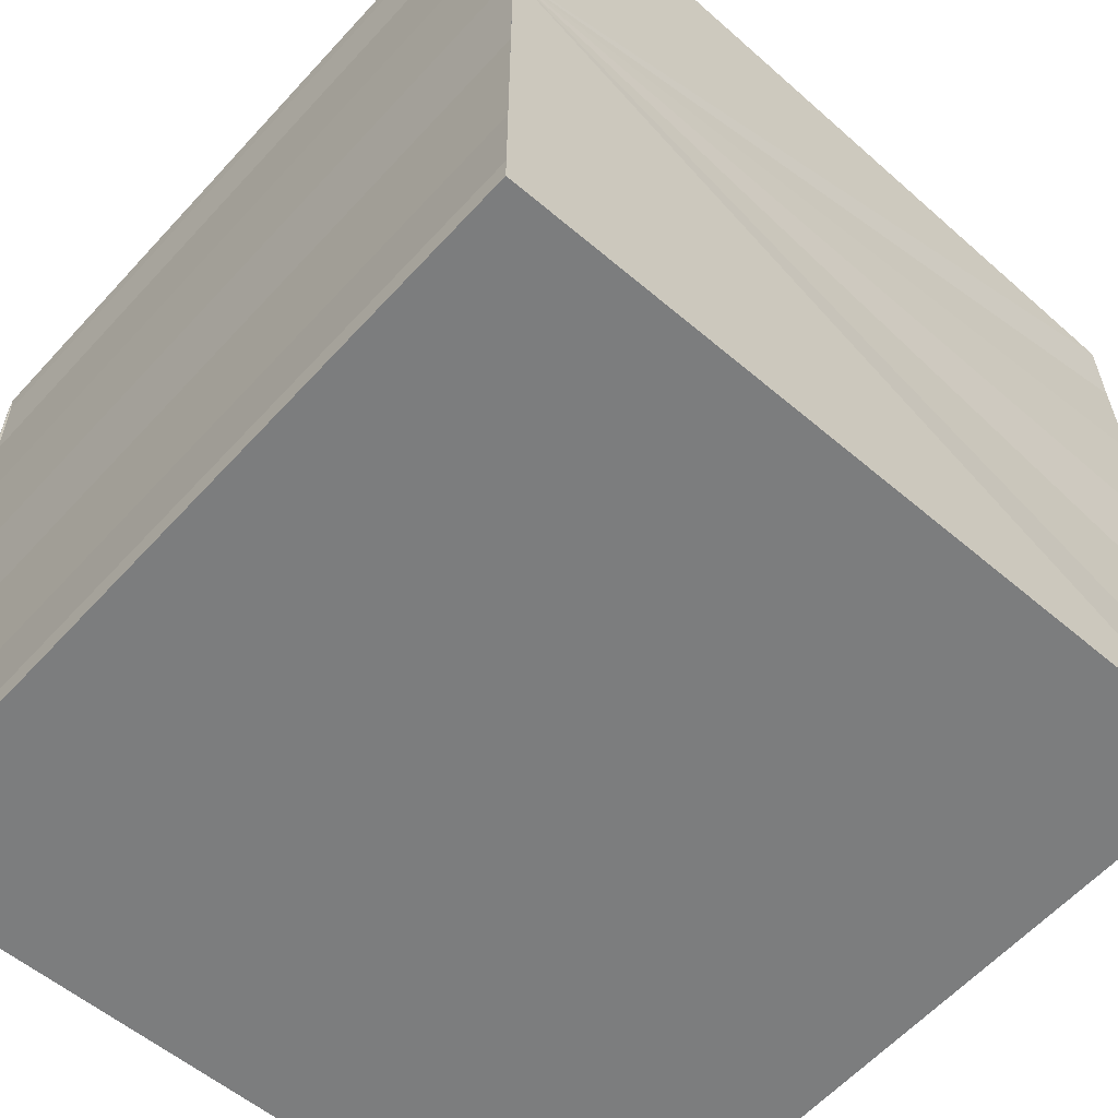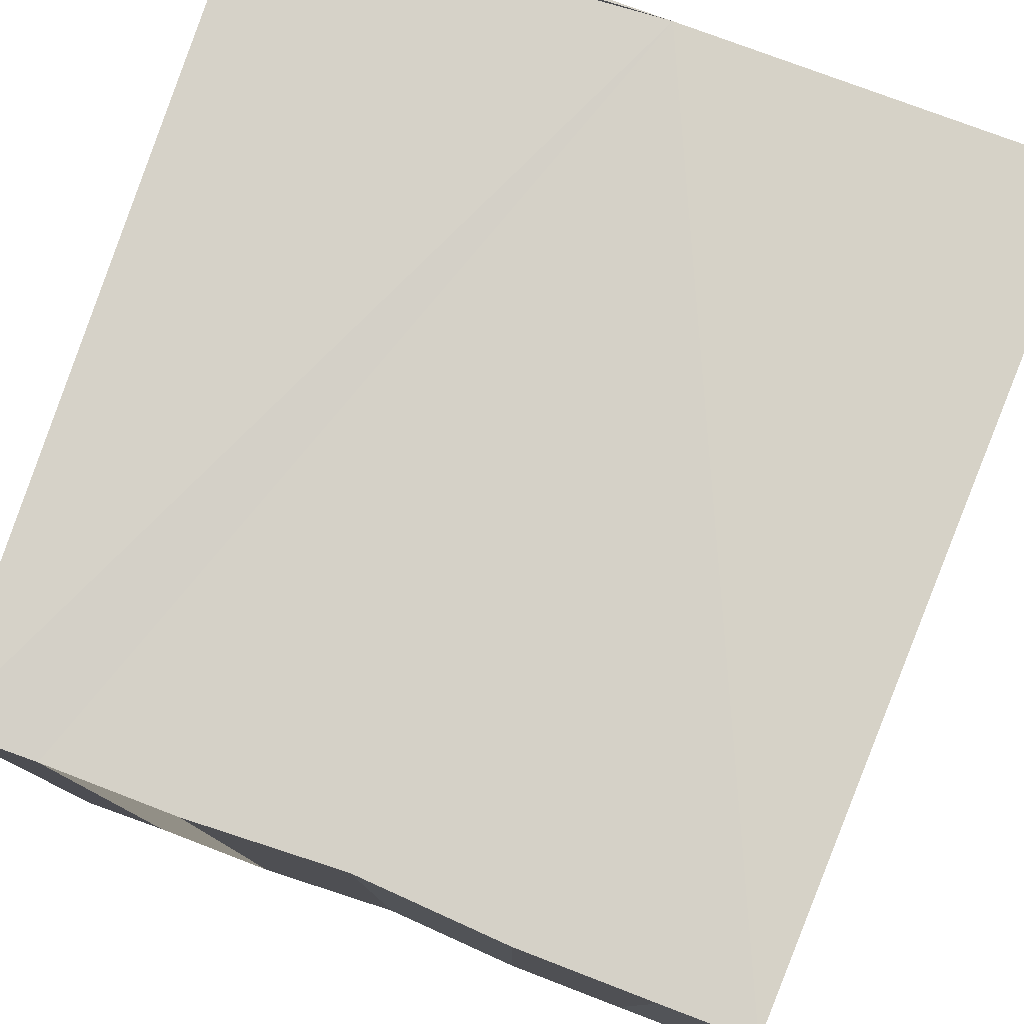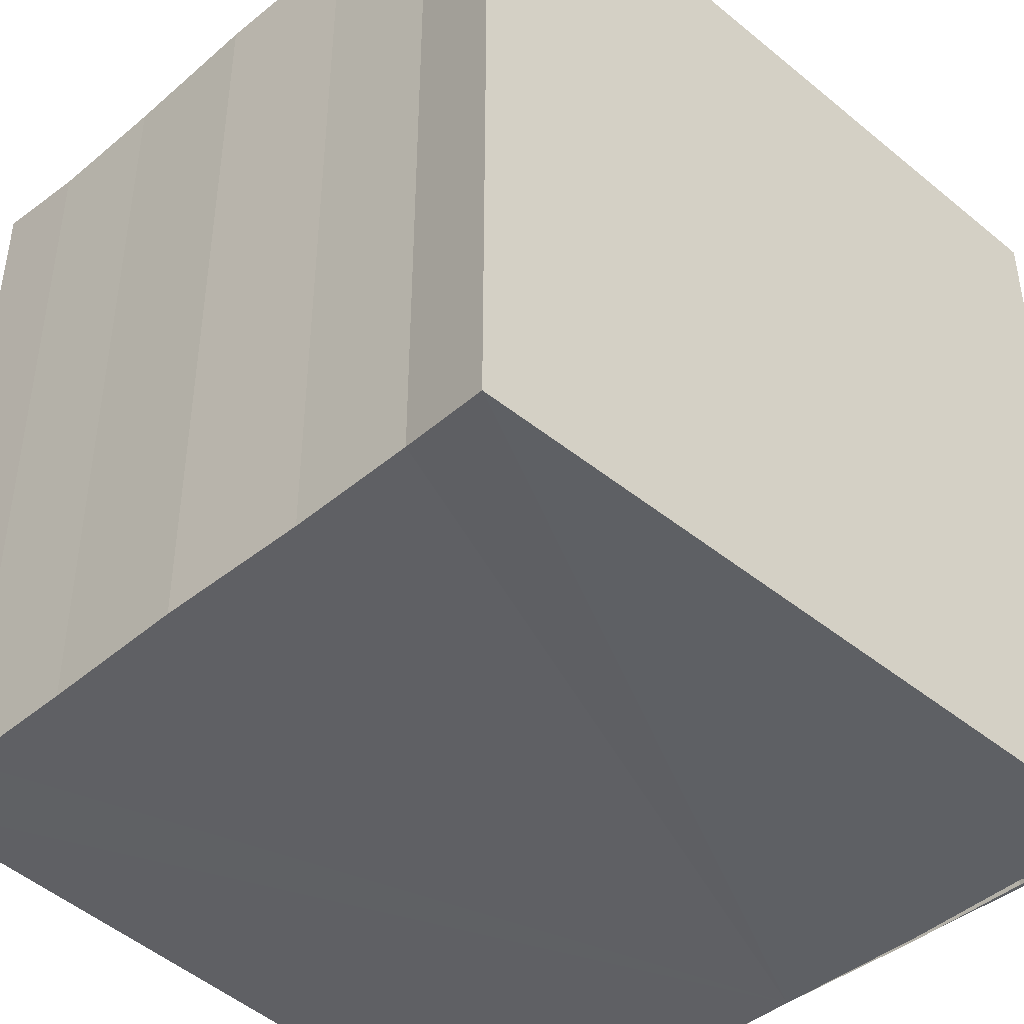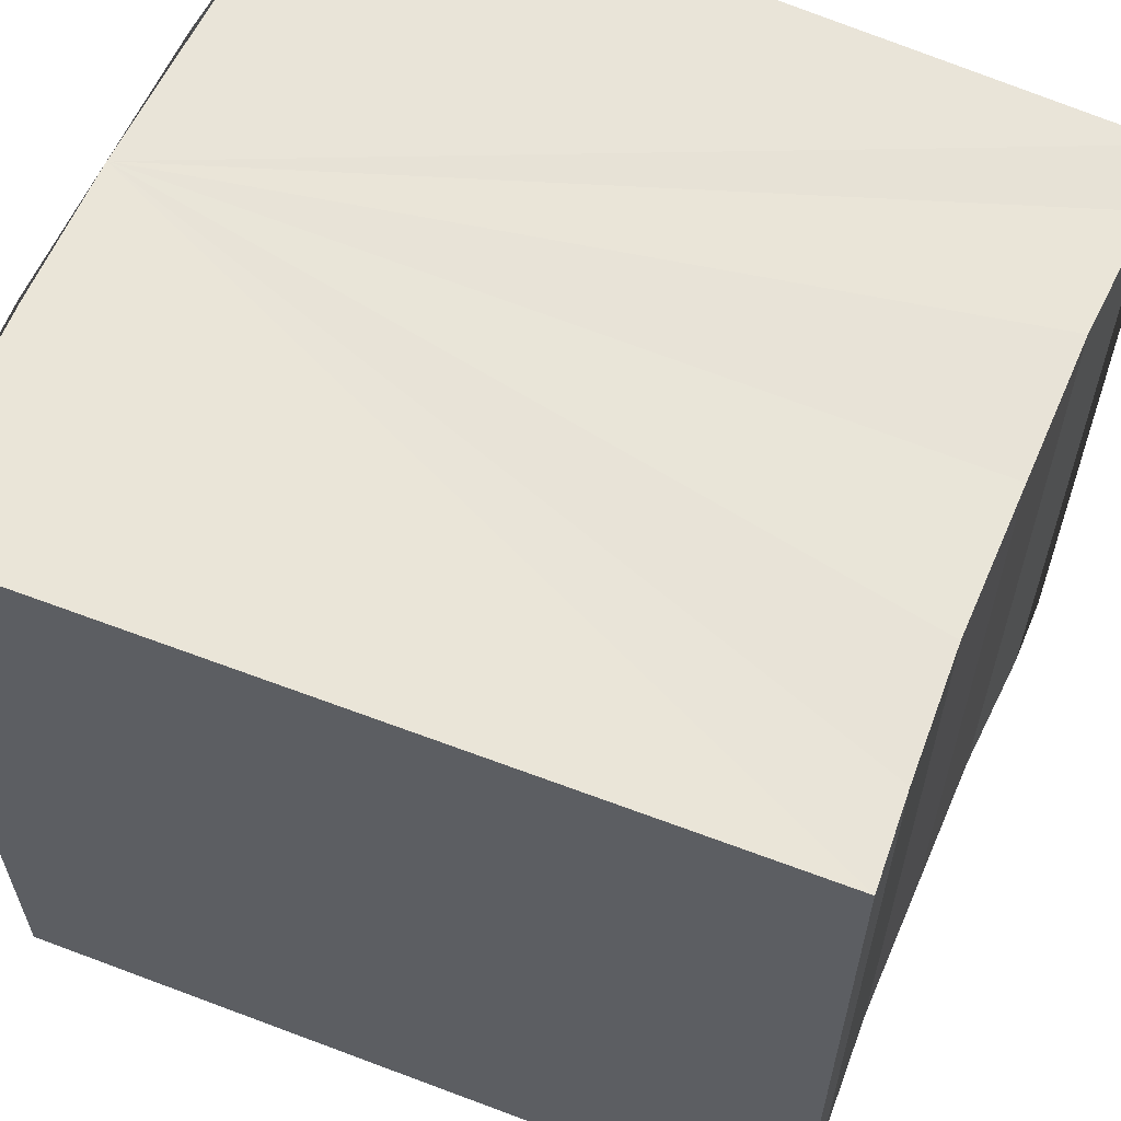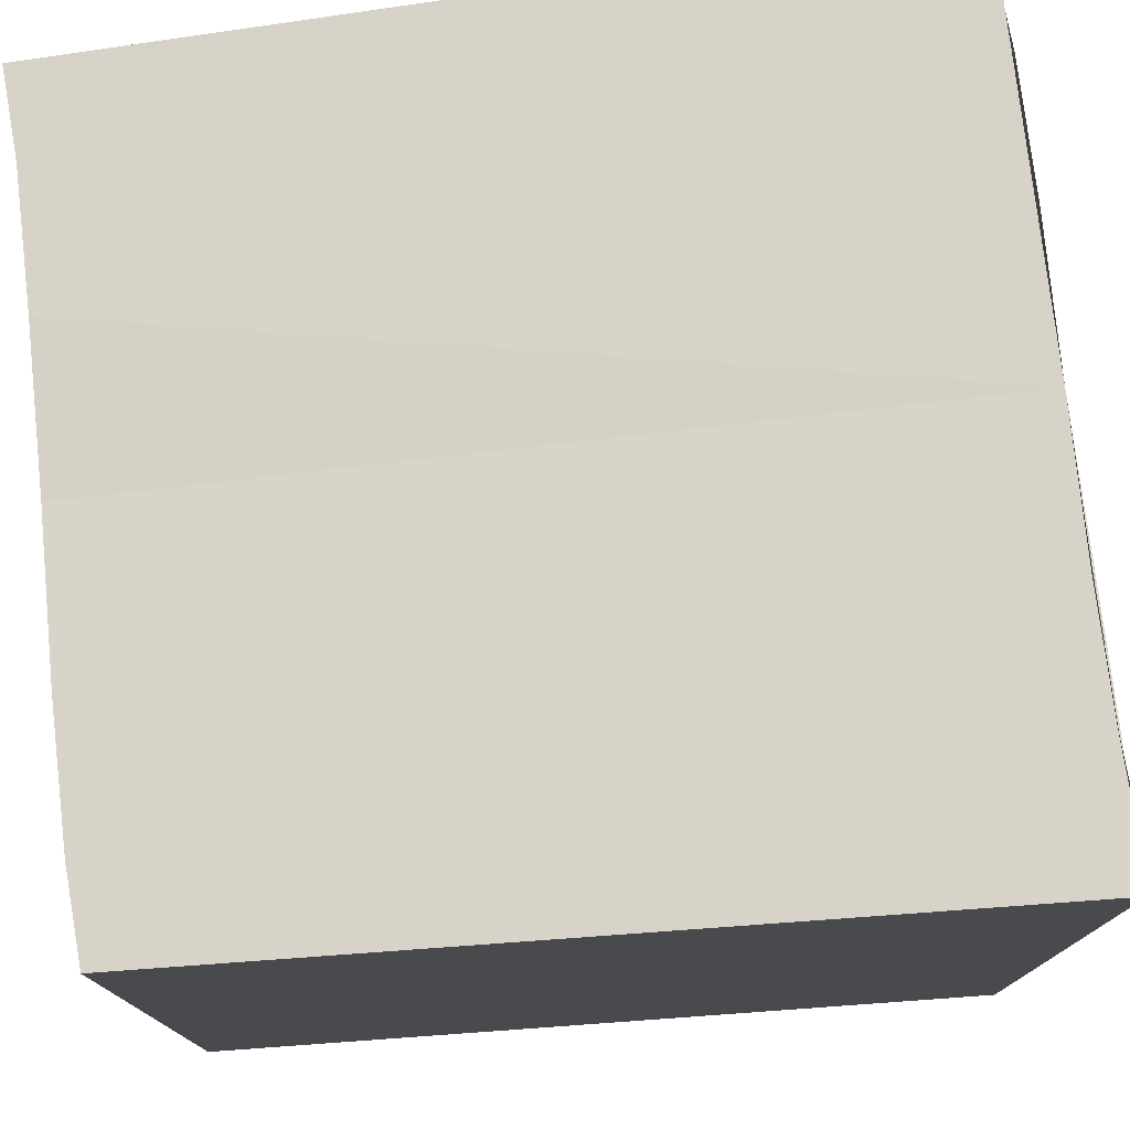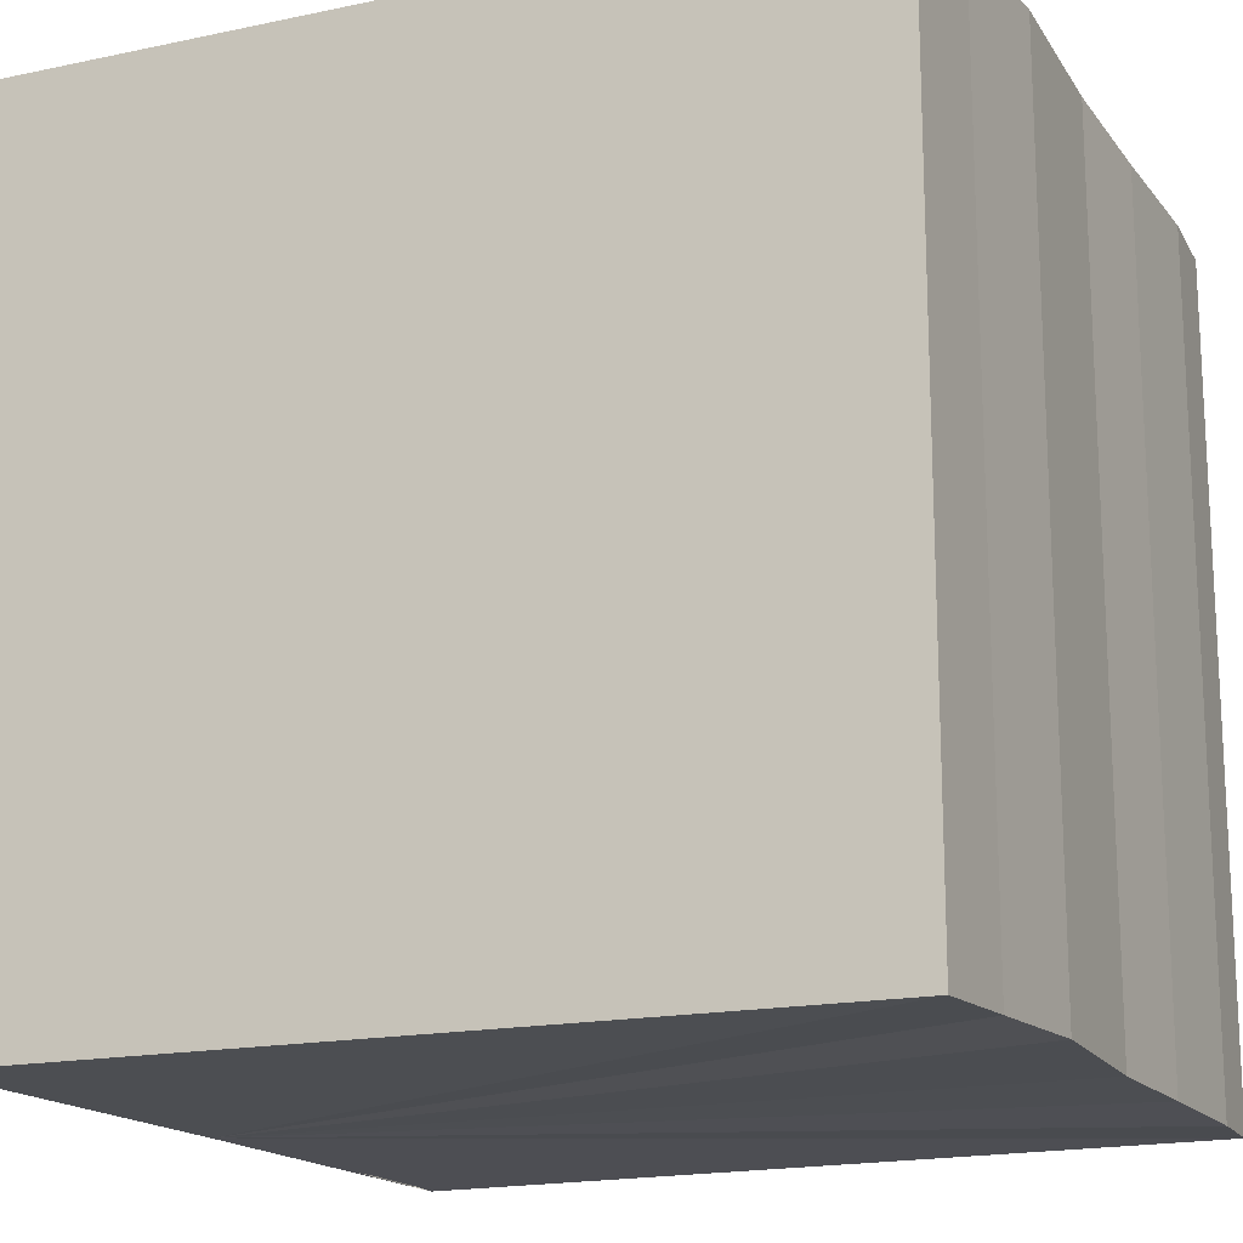
<metadata>
{"format":"obj","ext":"obj","renderer":"f3d","projection":"perspective","resolution":1024,"background":"white","views":[{"elev":-59.5,"azim":137.7,"up":"+Z"},{"elev":79.3,"azim":-69.1,"up":"+Y"},{"elev":-43.7,"azim":-45.7,"up":"+Y"},{"elev":60.4,"azim":-157.3,"up":"+Y"},{"elev":76.4,"azim":-6.7,"up":"+Y"},{"elev":-17.1,"azim":-154.8,"up":"+Y"}]}
</metadata>
<code>
o 8877
v 2246 1889 13.95
v 2246 1889 13.95
v 2246 1889 13.95
v 2246 1889 13.95
v 2246 1889 13.94
v 2246 1889 13.94
v 2246 1889 13.94
v 2246 1889 13.94
v 2246 1889 13.94
v 2246 1889 13.94
v 2246 1889 13.94
v 2246 1889 13.94
v 2246 1889 13.94
v 2246 1889 13.95
v 2246 1889 13.95
v 2246 1889 13.95
v 2246 1889 13.95
v 2246 1889 13.95
v 2246 1889 13.95
v 2246 1889 13.95
v 2246 1889 13.94
v 2246 1889 13.94
v 2246 1889 13.94
v 2246 1889 13.94
v 2246 1889 13.94
v 2246 1889 13.94
v 2246 1889 13.95
v 2246 1889 13.95
v 2246 1889 13.95
v 2246 1889 13.95
v 2246 1889 13.95
v 2246 1889 13.95
v 2246 1889 13.95
v 2246 1889 13.95
v 2246 1889 13.95
v 2246 1889 13.95
v 2246 1889 13.95
v 2246 1889 13.95
v 2246 1889 13.95
v 2246 1889 13.95
v 2246 1889 13.95
v 2246 1889 13.95
v 2246 1889 13.95
v 2246 1889 13.95
v 2246 1889 13.95
v 2246 1889 13.95
v 2246 1889 13.95
v 2246 1889 13.95
v 2246 1889 13.95
v 2246 1889 13.95
v 2246 1889 13.95
v 2246 1889 13.95
v 2246 1889 13.94
v 2246 1889 13.95
v 2246 1889 13.94
v 2246 1889 13.94
v 2246 1889 13.94
v 2246 1889 13.94
v 2246 1889 13.95
v 2246 1889 13.94
v 2246 1889 13.95
v 2246 1889 13.95
v 2246 1889 13.95
v 2246 1889 13.95
v 2246 1889 13.95
v 2246 1889 13.95
v 2246 1889 13.95
v 2246 1889 13.95
f 1 2 3
f 3 2 4
f 2 5 4
f 4 5 6
f 5 7 6
f 6 7 8
f 7 9 8
f 8 10 11
f 3 11 12
f 3 12 13
f 3 13 14
f 3 14 15
f 3 15 16
f 3 16 17
f 3 17 18
f 3 18 19
f 20 1 3
f 1 21 10
f 22 21 23
f 24 25 22
f 1 26 21
f 1 27 26
f 1 28 27
f 1 29 28
f 1 30 29
f 1 31 30
f 1 32 31
f 33 1 20
f 34 33 20
f 35 33 34
f 36 35 34
f 37 35 36
f 38 37 36
f 39 37 40
f 41 32 42
f 43 44 41
f 45 31 46
f 47 48 45
f 49 50 47
f 51 52 49
f 53 54 51
f 55 56 53
f 57 58 55
f 58 59 60
f 59 61 62
f 61 63 64
f 63 65 66
f 65 67 68

</code>
